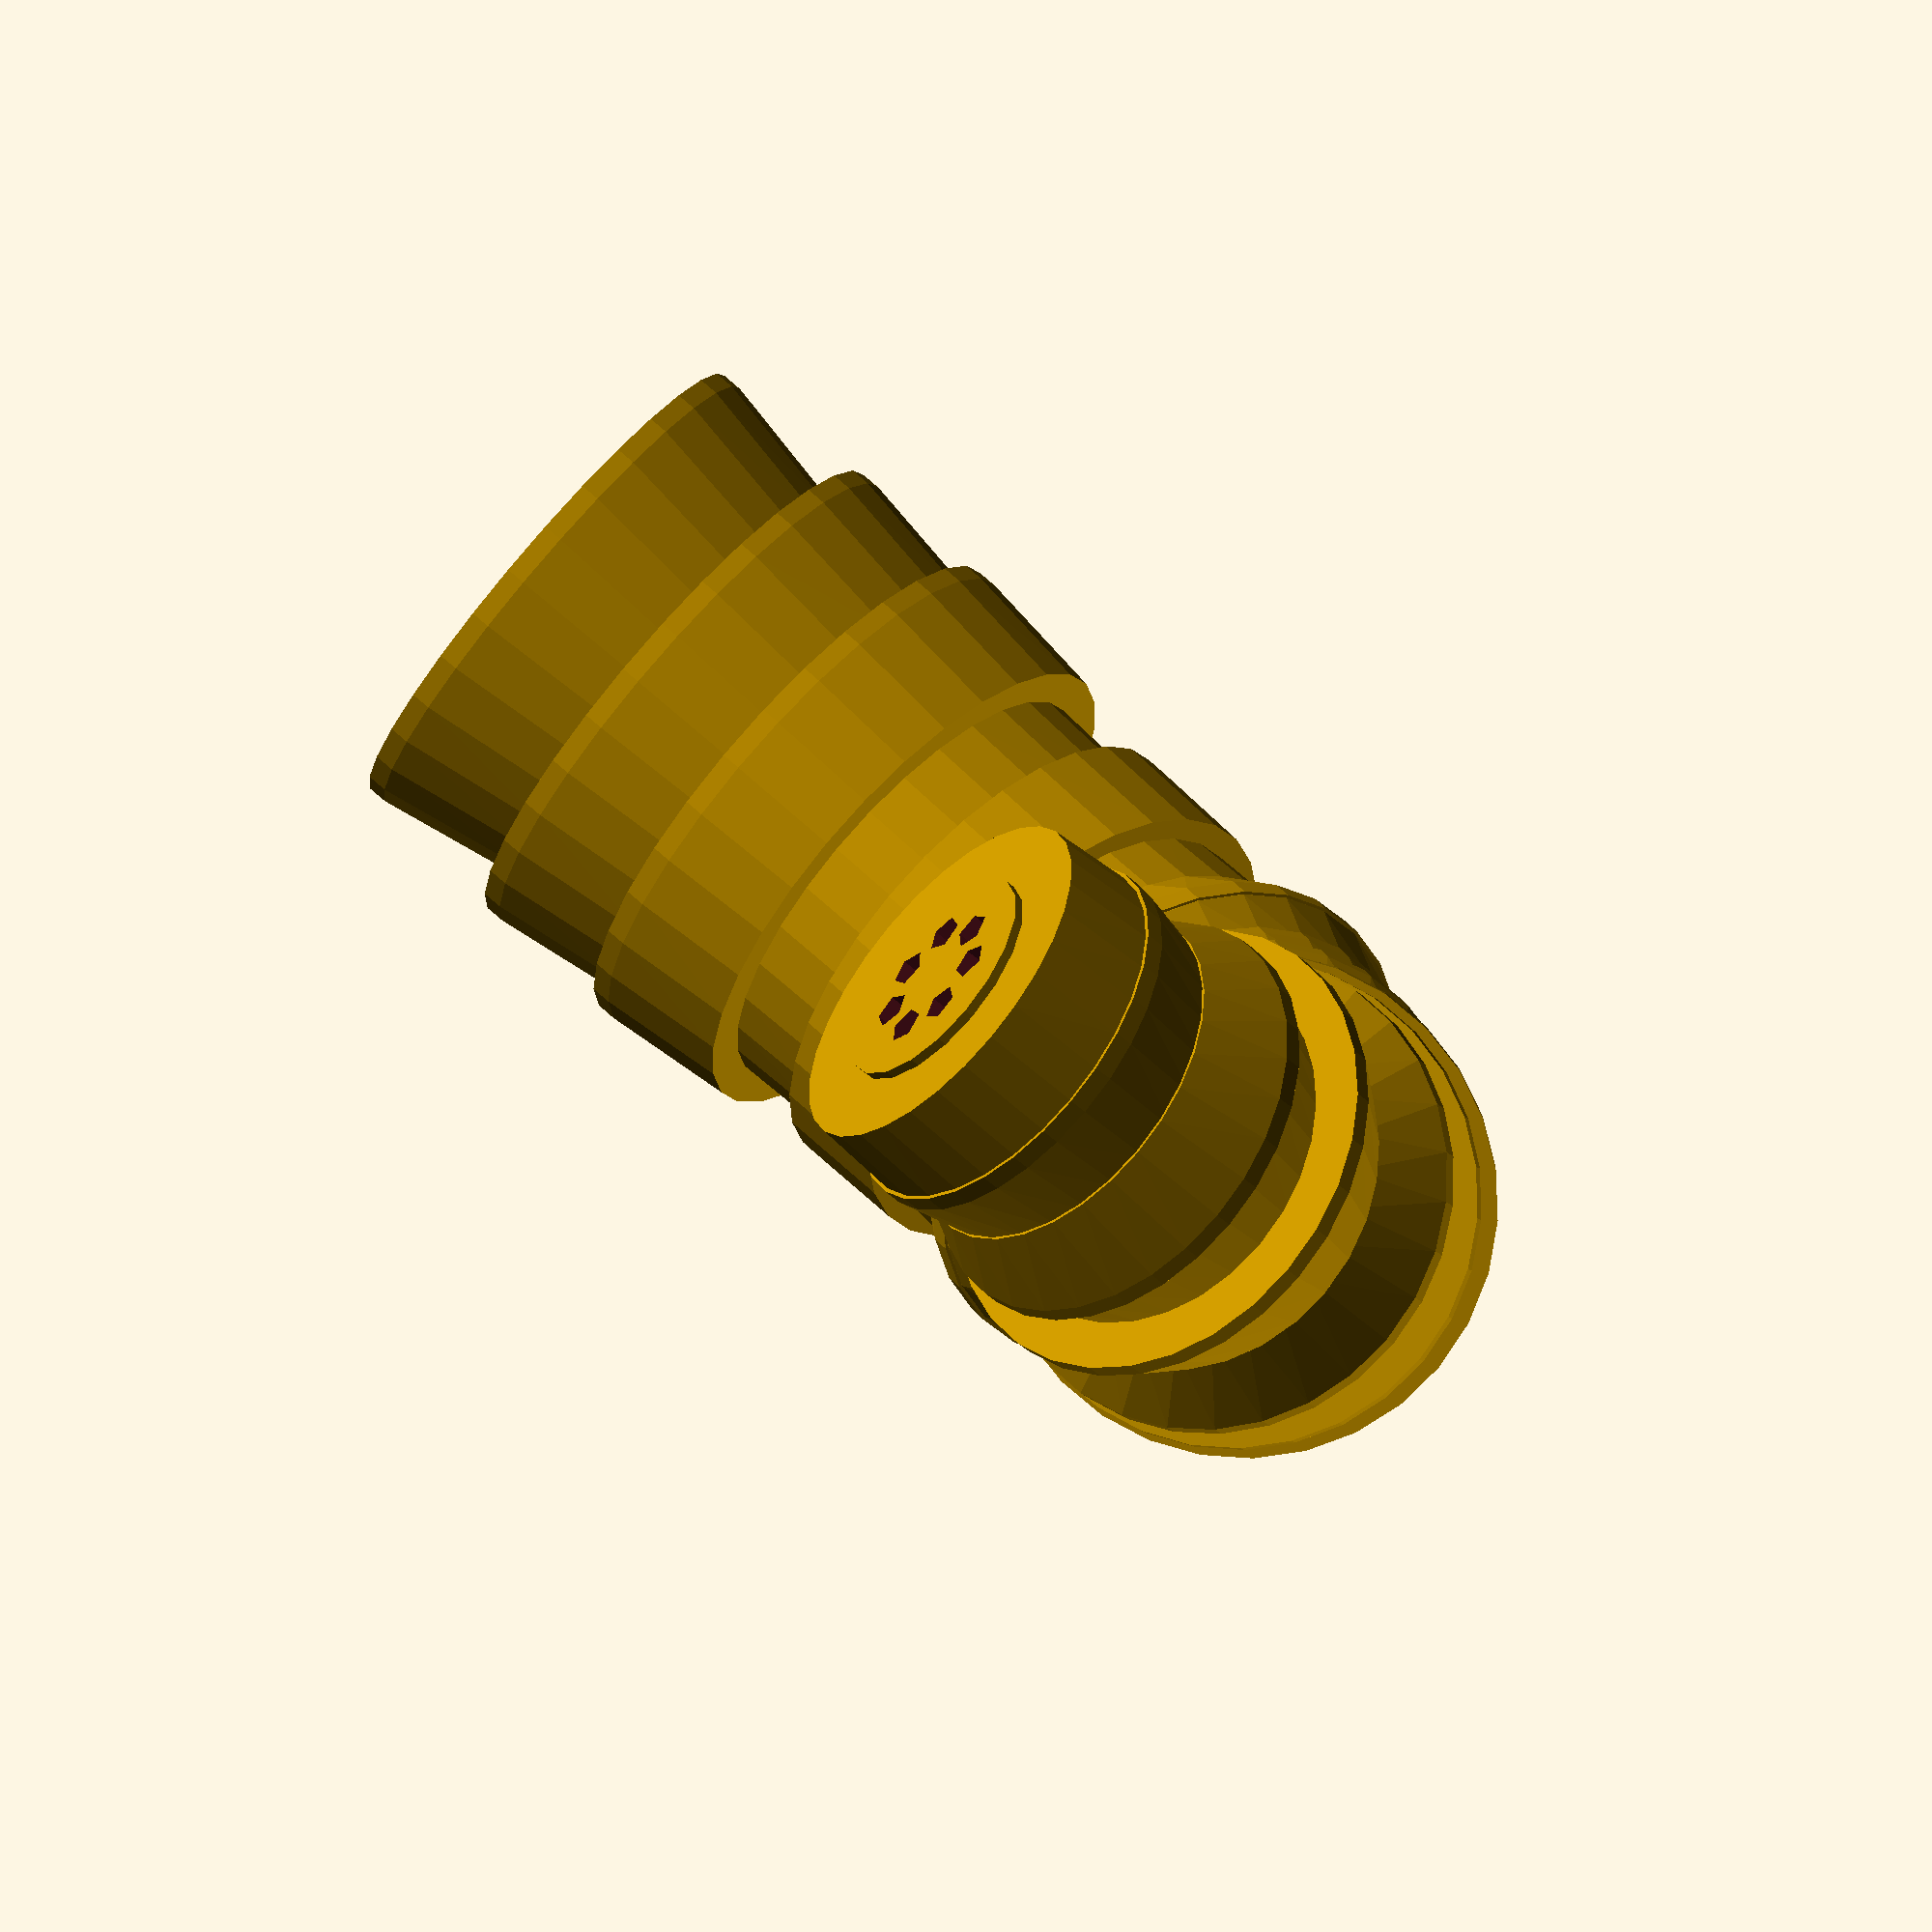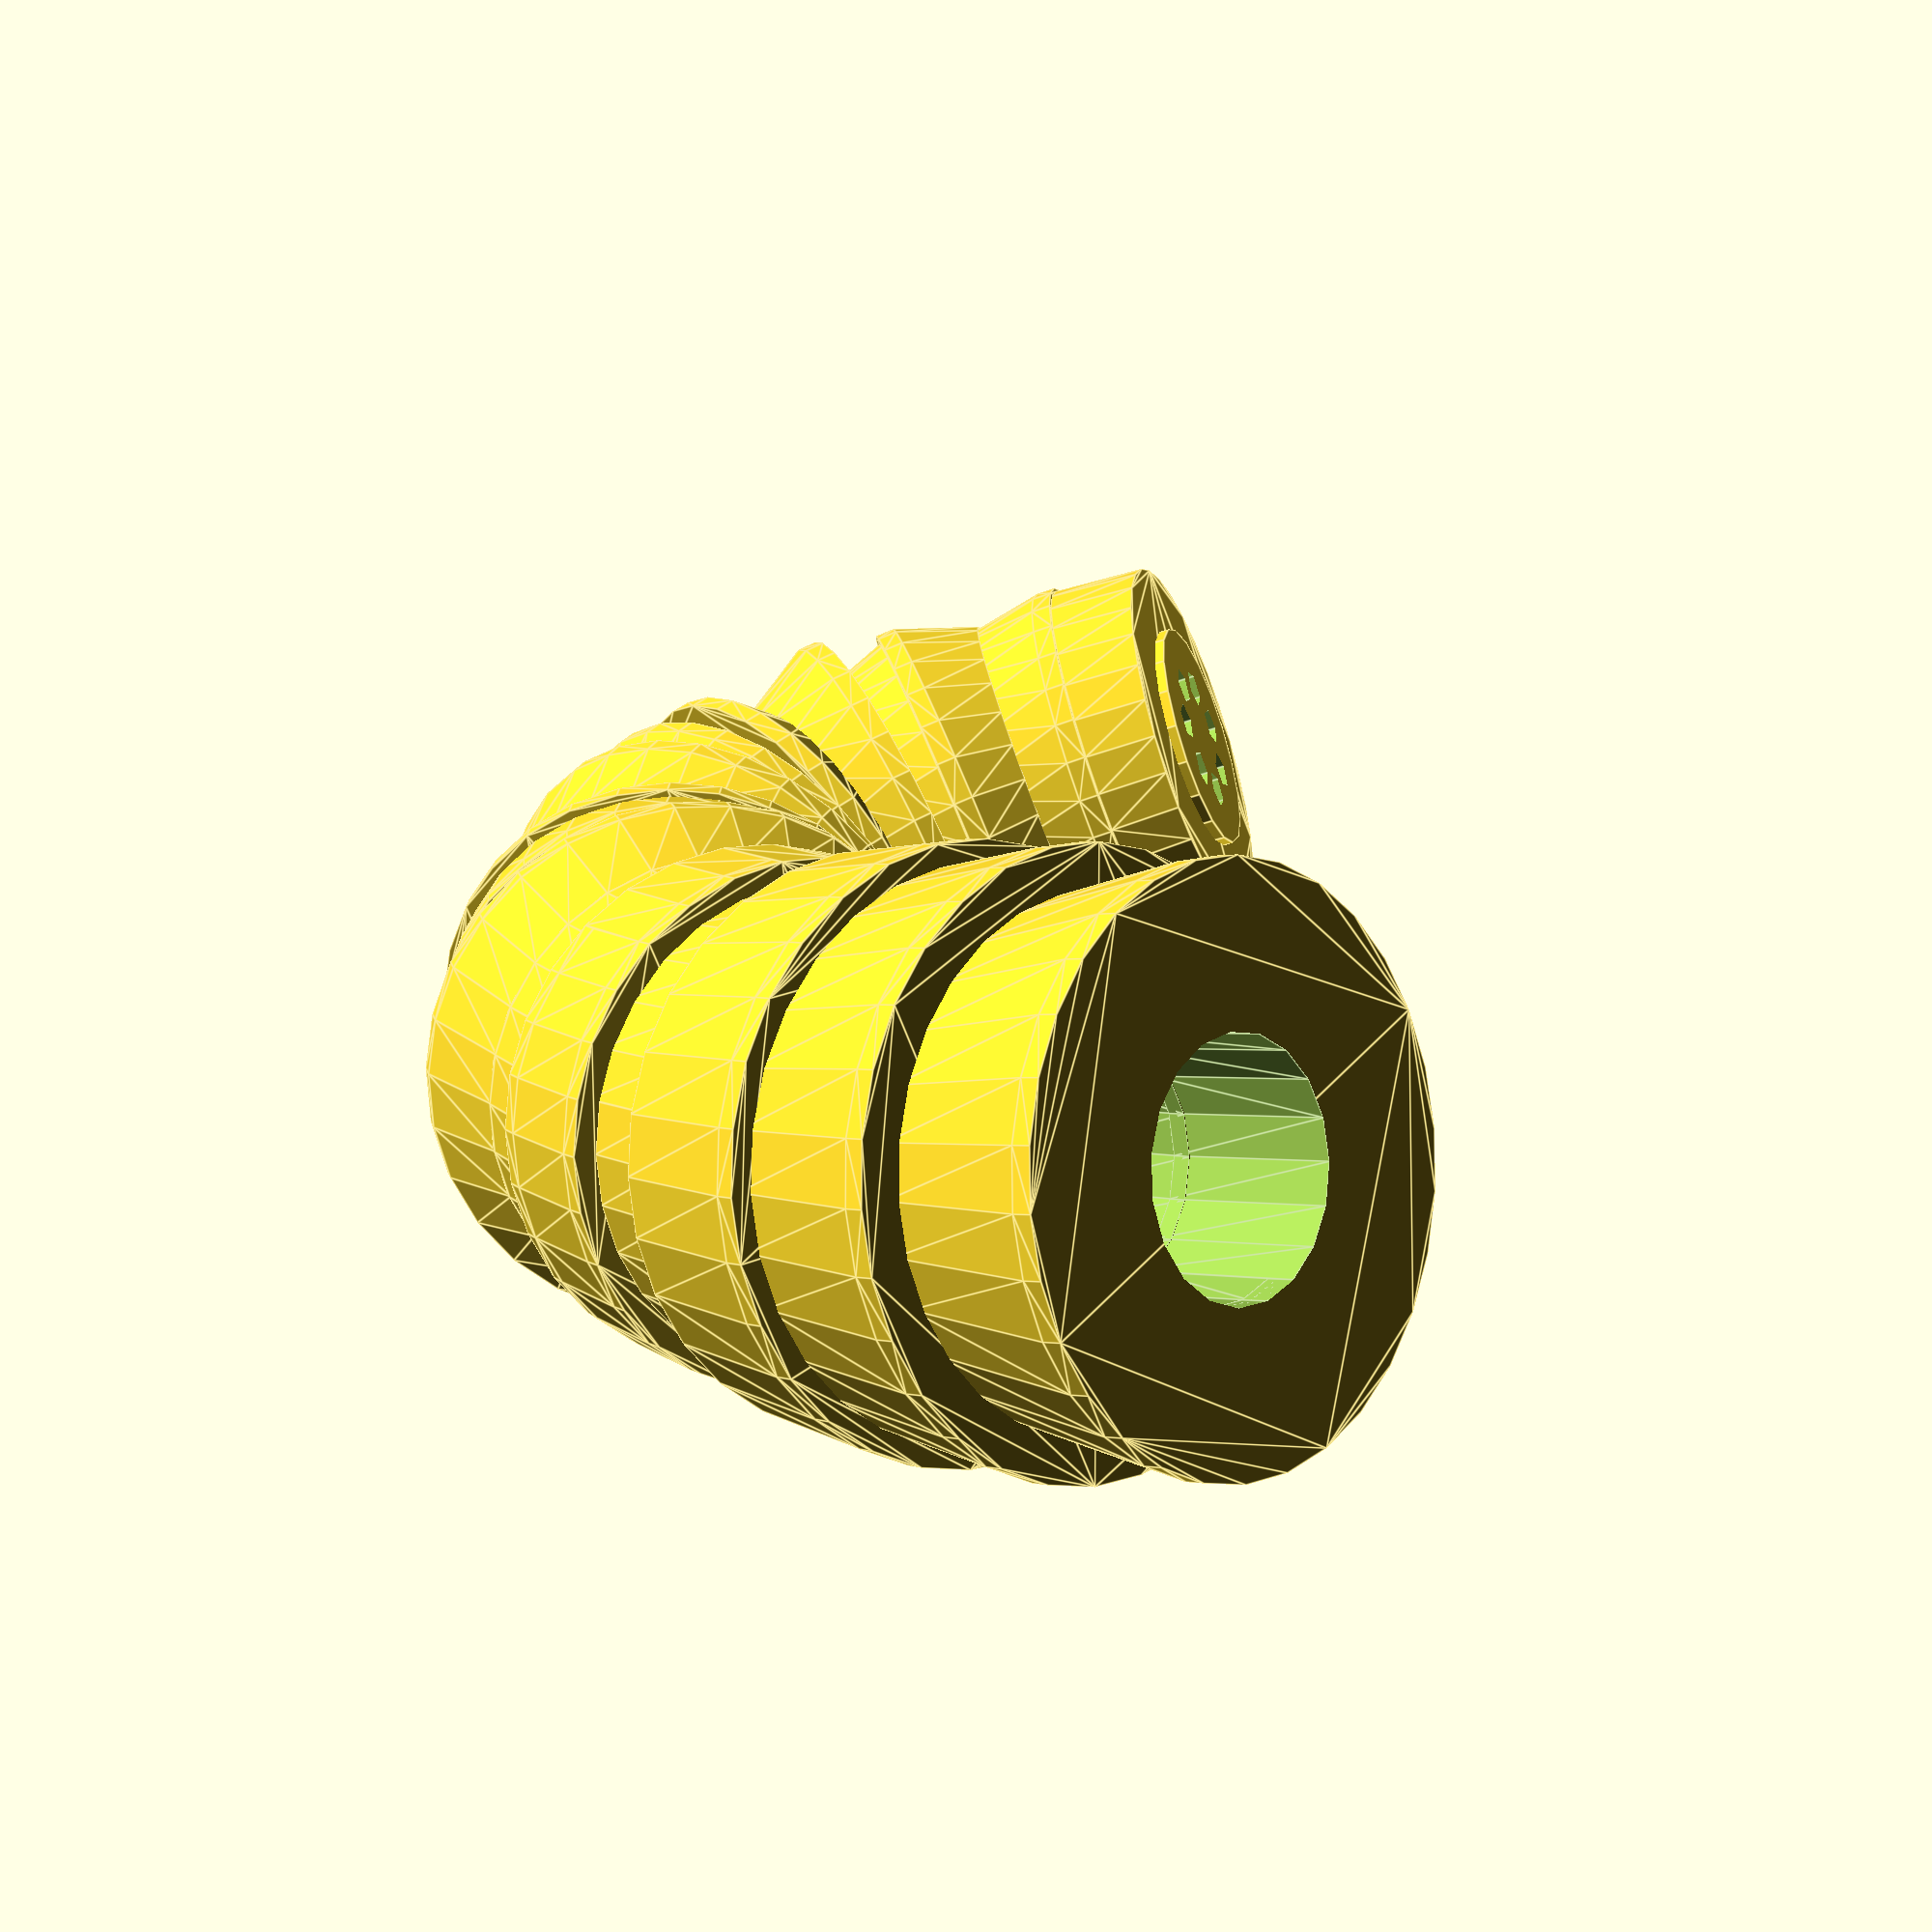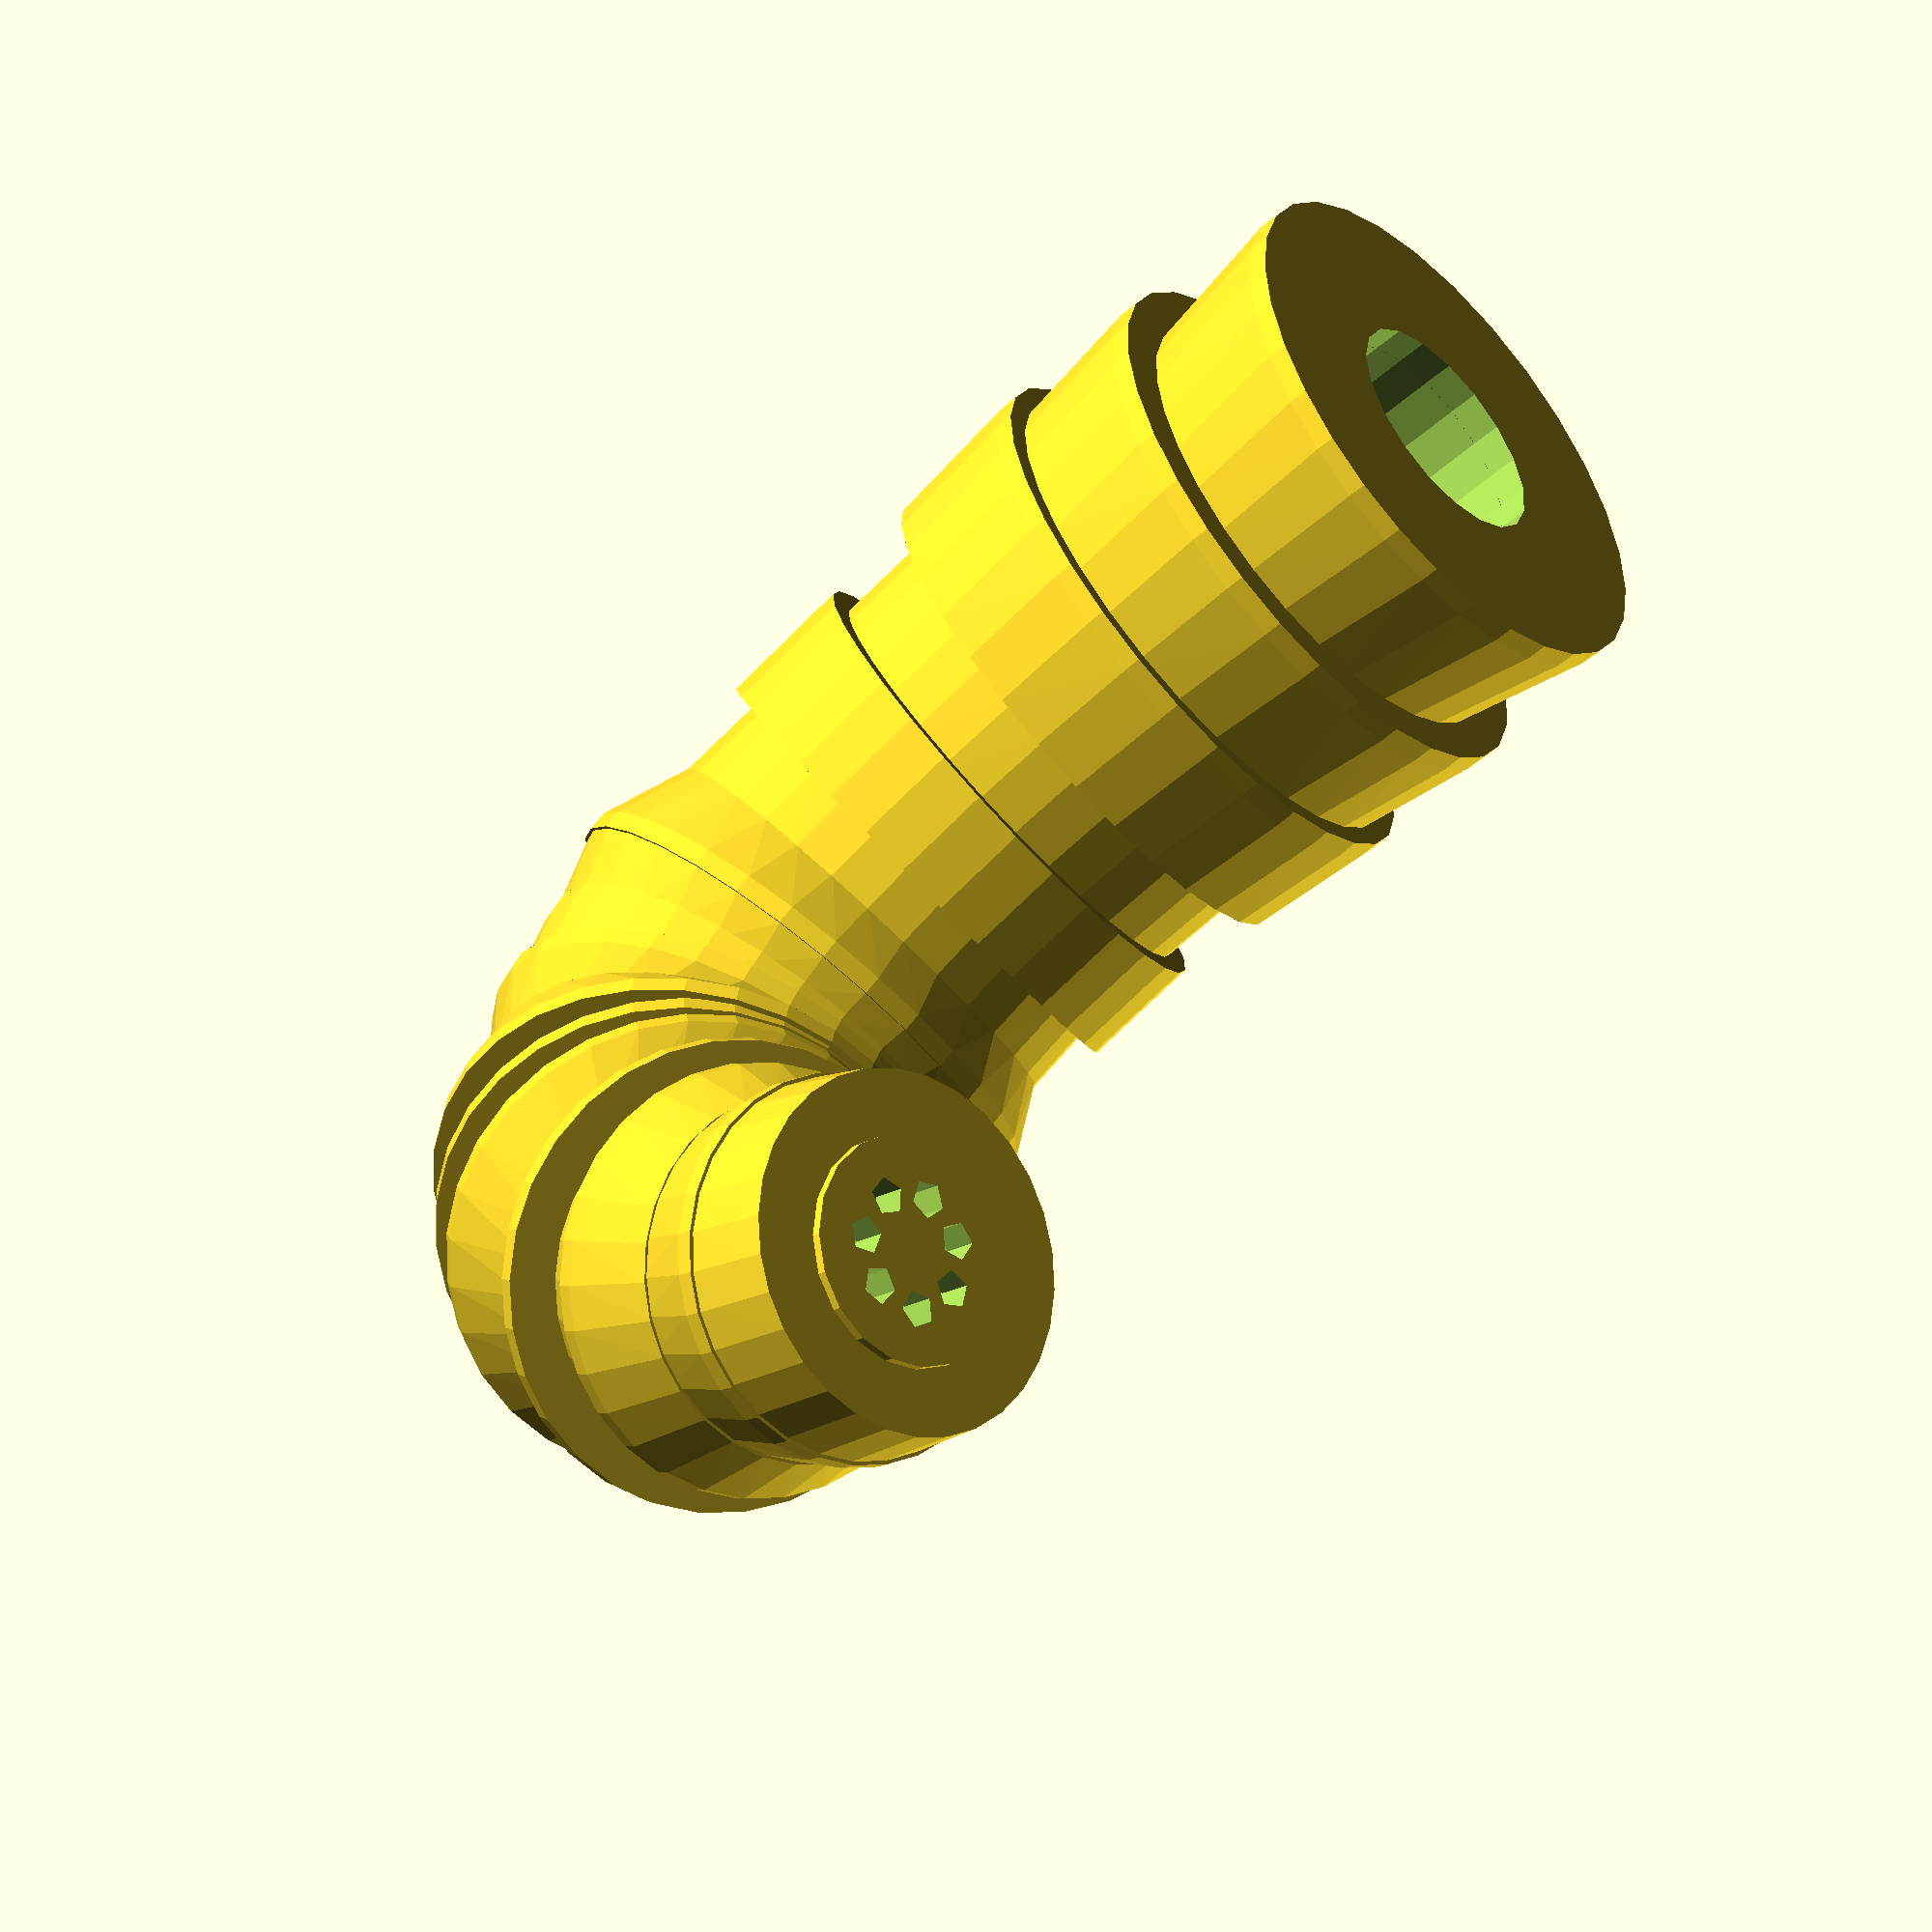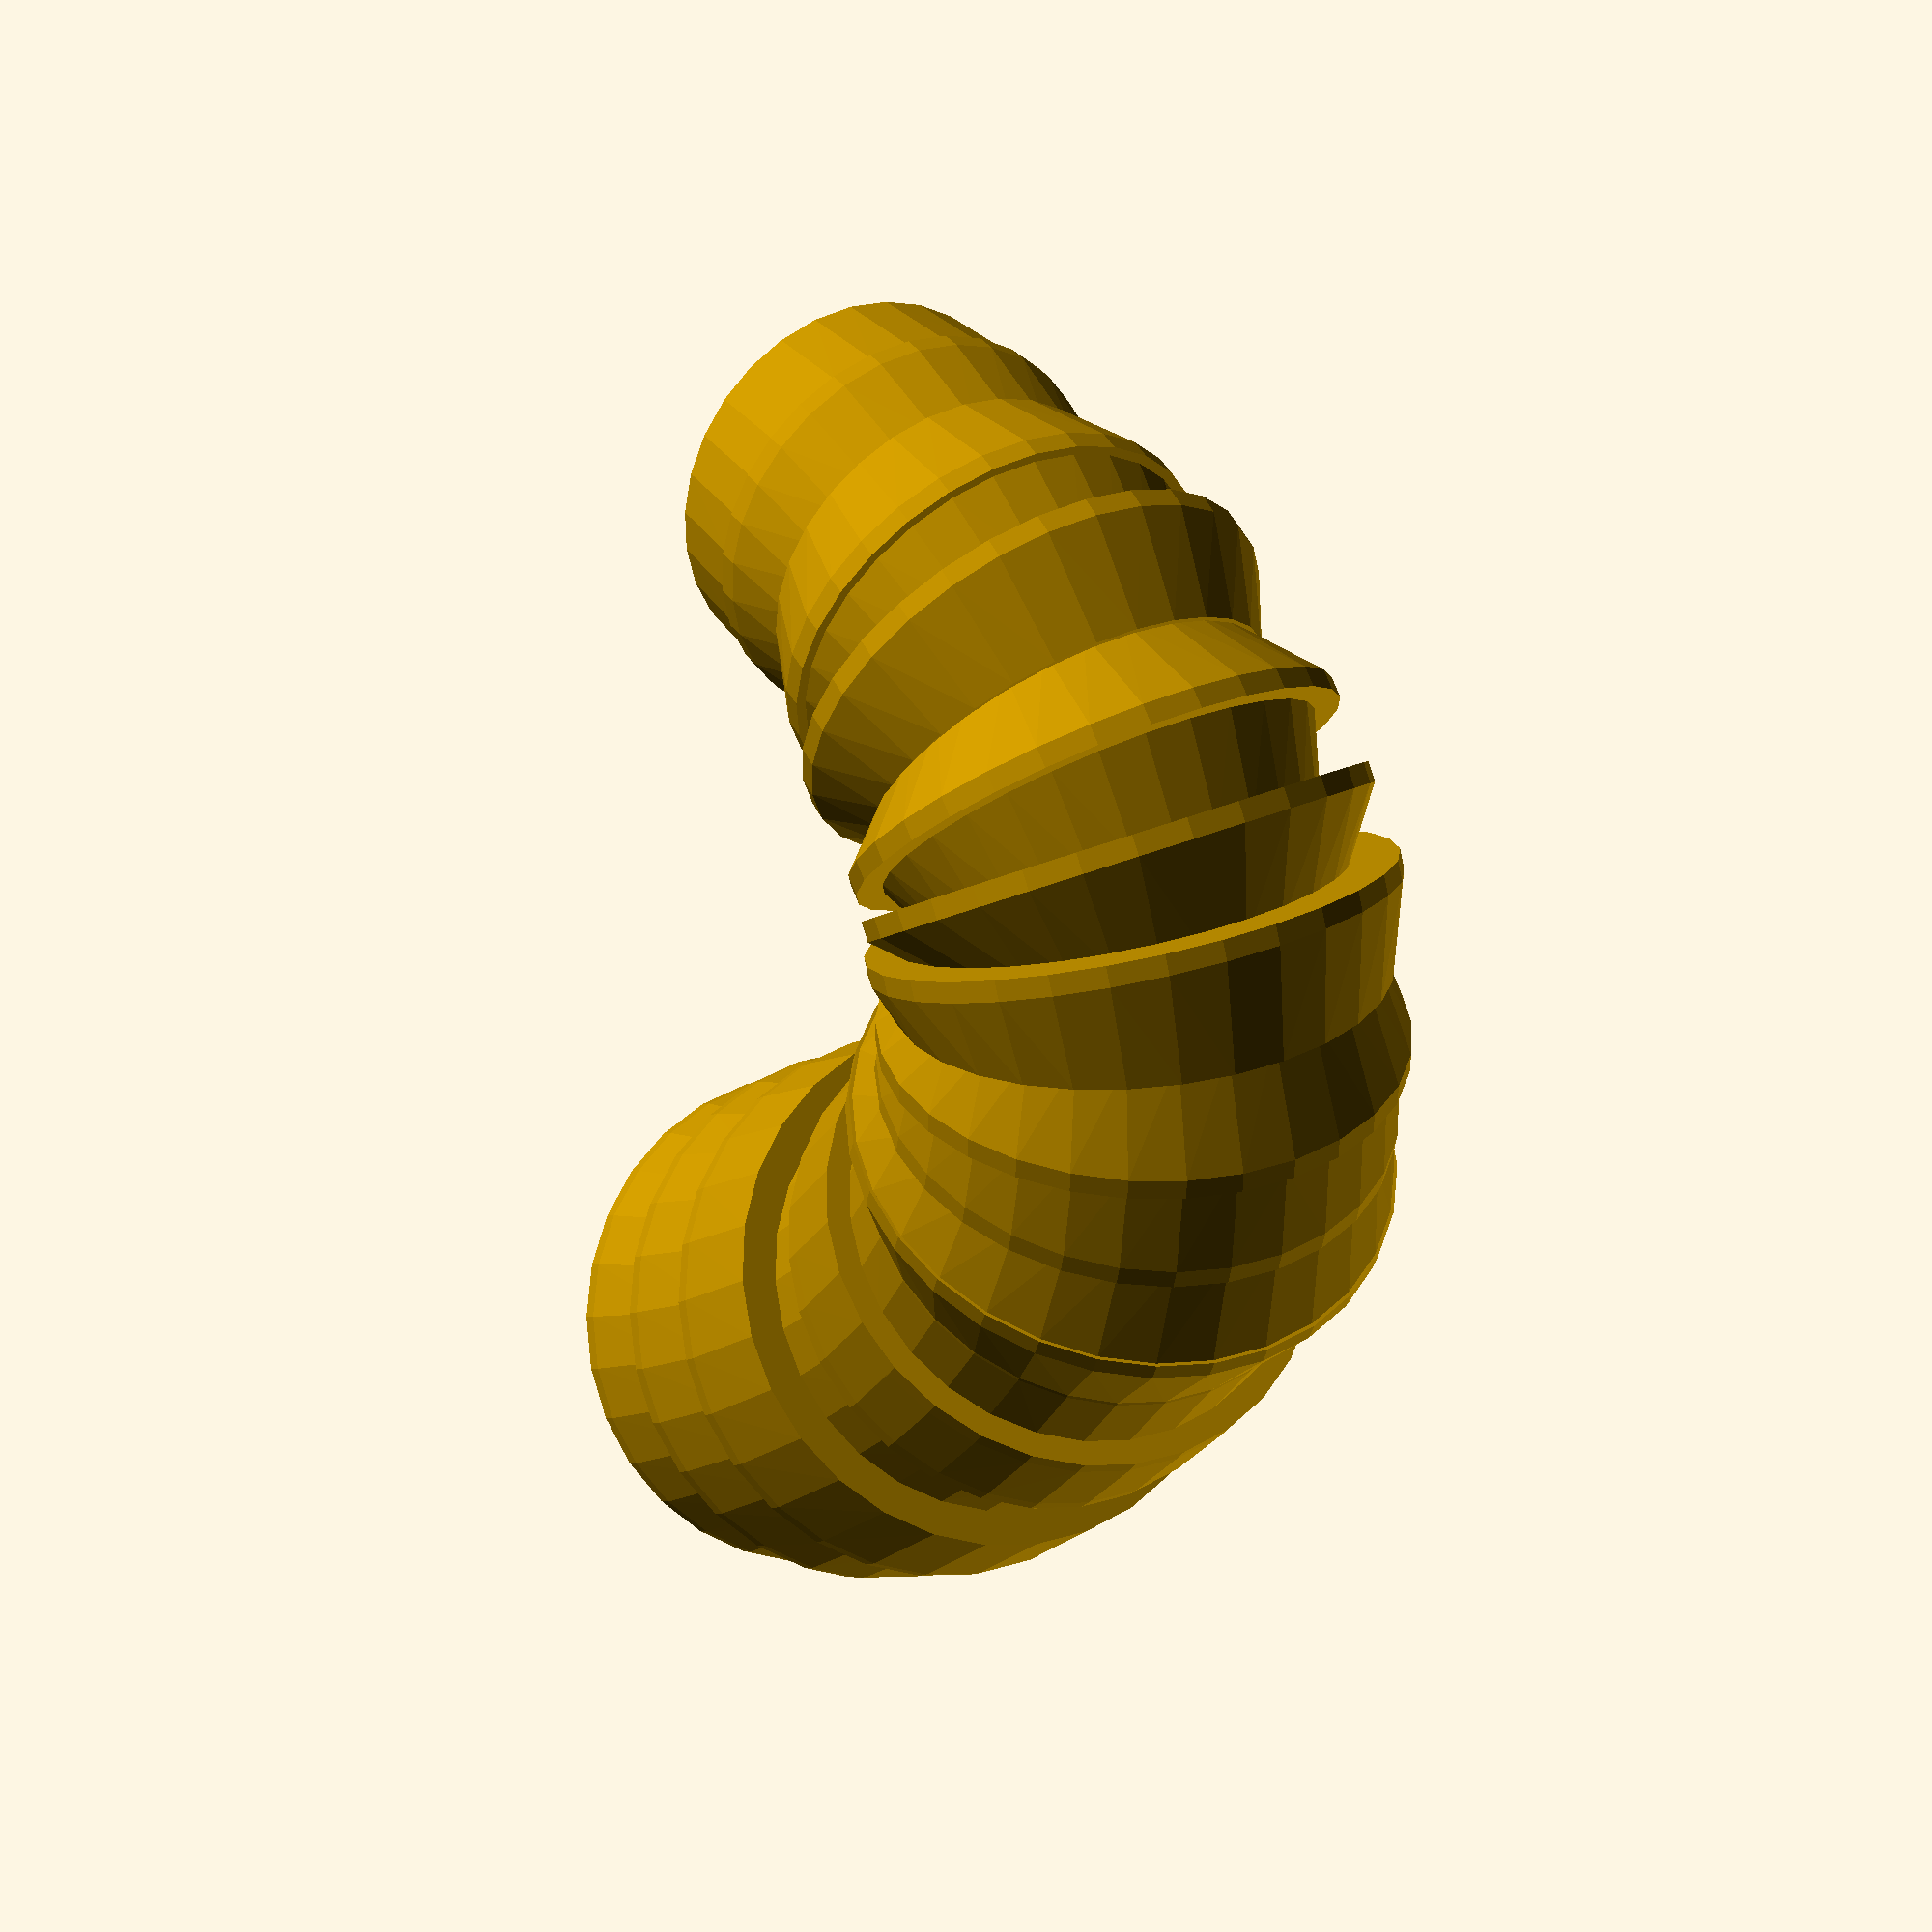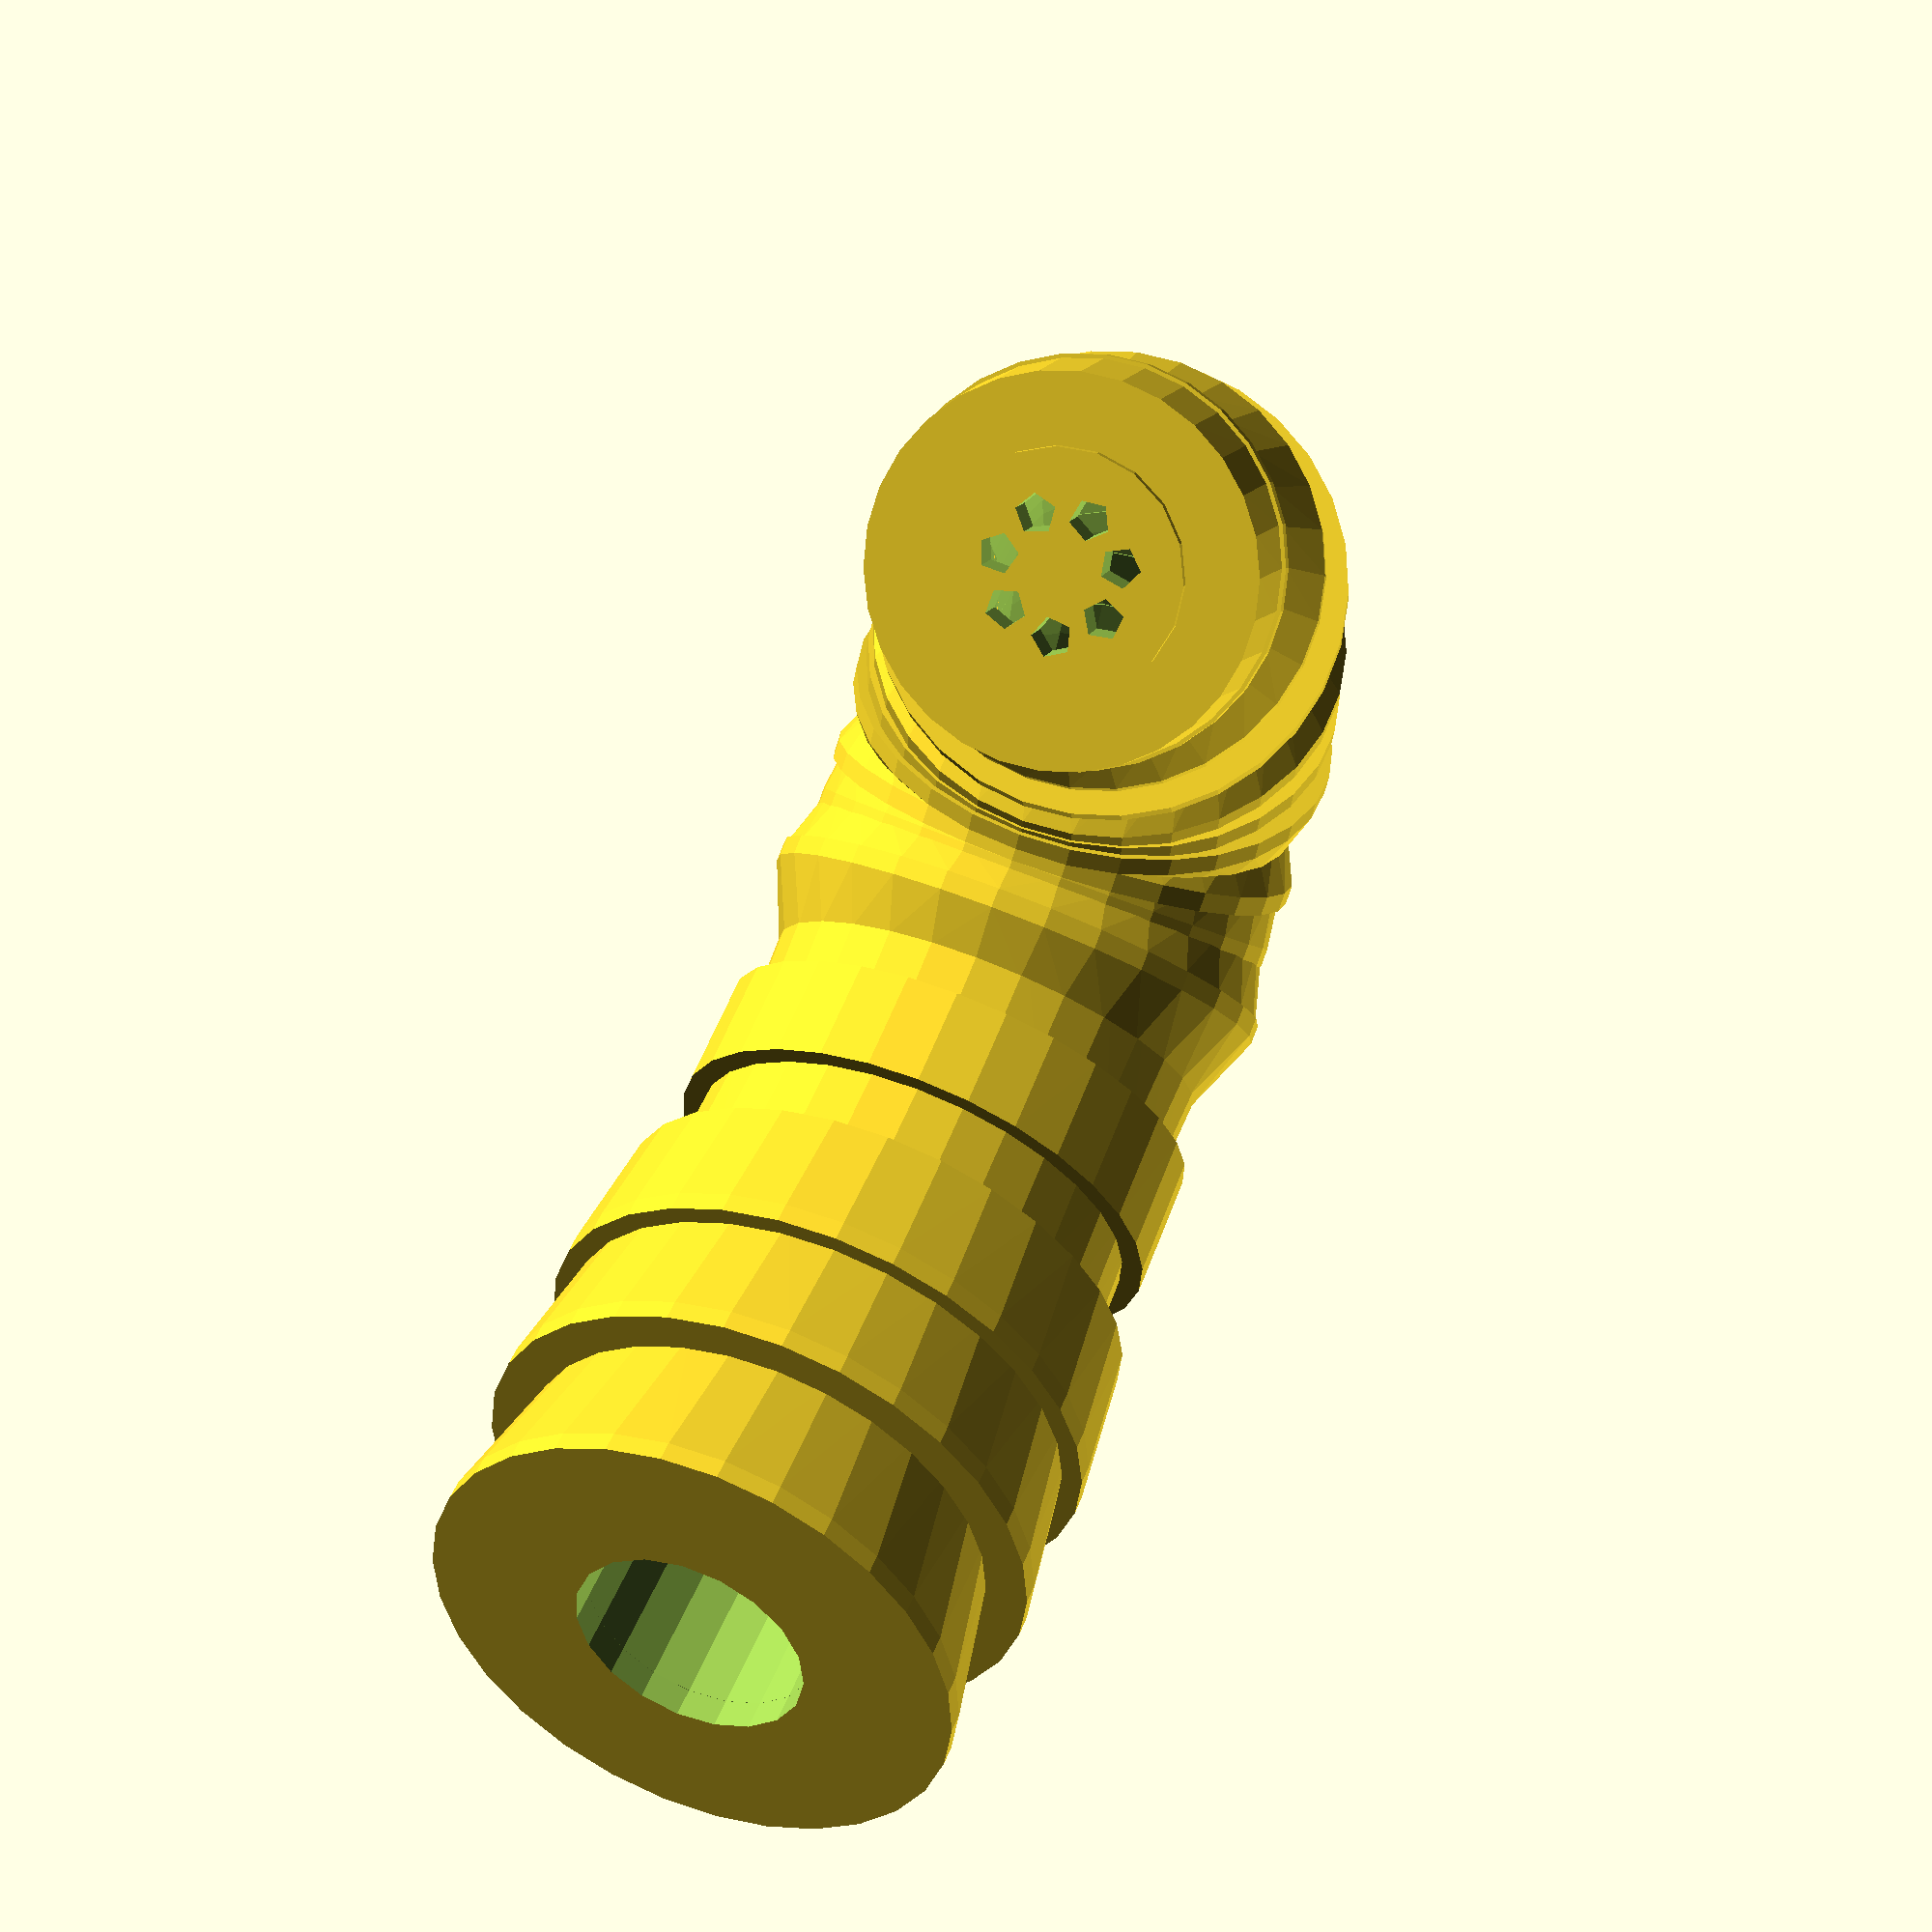
<openscad>
union () {
  union () {
    difference () {
      hull () {
        translate ([0, 0, 0]) {
          rotate (a=180.08411658920298, v=[0, 0, 1]) {
            rotate (a=90.0, v=[1, 0, 0]) {
              cylinder (h=1, r=13.637910631170993, center=true);
            }
          }
        }
        translate ([0.219375, 8.55375, 0]) {
          rotate (a=176.94341955185058, v=[0, 0, 1]) {
            rotate (a=90.0, v=[1, 0, 0]) {
              cylinder (h=1, r=12.01881969787947, center=true);
            }
          }
        }
      }
      hull () {
        translate ([0, 0, 0]) {
          rotate (a=179.9999681690114, v=[0, 0, 1]) {
            rotate (a=90.0, v=[1, 0, 0]) {
              cylinder (h=1, r=6, center=true);
            }
          }
        }
        translate ([0.219375, 8.55375, 0]) {
          rotate (a=176.94341955185058, v=[0, 0, 1]) {
            rotate (a=90.0, v=[1, 0, 0]) {
              cylinder (h=1, r=6, center=true);
            }
          }
        }
      }
      union () {
        translate ([0, 0, 0]) {
          rotate (a=179.9999681690114, v=[0, 0, 1]) {
            rotate (a=90.0, v=[1, 0, 0]) {
              cylinder (h=2, r=6, center=true);
            }
          }
        }
        translate ([0.219375, 8.55375, 0]) {
          rotate (a=176.94341955185058, v=[0, 0, 1]) {
            rotate (a=90.0, v=[1, 0, 0]) {
              cylinder (h=2, r=6, center=true);
            }
          }
        }
      }
    }
    difference () {
      hull () {
        translate ([0.219375, 8.55375, 0]) {
          rotate (a=177.10559395277042, v=[0, 0, 1]) {
            rotate (a=90.0, v=[1, 0, 0]) {
              cylinder (h=1, r=14.37450524545367, center=true);
            }
          }
        }
        translate ([0.8550000000000002, 16.230000000000004, 0]) {
          rotate (a=173.44507209609708, v=[0, 0, 1]) {
            rotate (a=90.0, v=[1, 0, 0]) {
              cylinder (h=1, r=13.236423972044719, center=true);
            }
          }
        }
      }
      hull () {
        translate ([0.219375, 8.55375, 0]) {
          rotate (a=176.94341955185058, v=[0, 0, 1]) {
            rotate (a=90.0, v=[1, 0, 0]) {
              cylinder (h=1, r=6, center=true);
            }
          }
        }
        translate ([0.8550000000000002, 16.230000000000004, 0]) {
          rotate (a=173.44507209609708, v=[0, 0, 1]) {
            rotate (a=90.0, v=[1, 0, 0]) {
              cylinder (h=1, r=6, center=true);
            }
          }
        }
      }
      union () {
        translate ([0.219375, 8.55375, 0]) {
          rotate (a=176.94341955185058, v=[0, 0, 1]) {
            rotate (a=90.0, v=[1, 0, 0]) {
              cylinder (h=2, r=6, center=true);
            }
          }
        }
        translate ([0.8550000000000002, 16.230000000000004, 0]) {
          rotate (a=173.44507209609708, v=[0, 0, 1]) {
            rotate (a=90.0, v=[1, 0, 0]) {
              cylinder (h=2, r=6, center=true);
            }
          }
        }
      }
    }
    difference () {
      hull () {
        translate ([0.8550000000000002, 16.230000000000004, 0]) {
          rotate (a=173.58625695076438, v=[0, 0, 1]) {
            rotate (a=90.0, v=[1, 0, 0]) {
              cylinder (h=1, r=14.449278461340118, center=true);
            }
          }
        }
        translate ([1.8731250000000004, 23.051250000000003, 0]) {
          rotate (a=169.39858500959141, v=[0, 0, 1]) {
            rotate (a=90.0, v=[1, 0, 0]) {
              cylinder (h=1, r=13.726739764148245, center=true);
            }
          }
        }
      }
      hull () {
        translate ([0.8550000000000002, 16.230000000000004, 0]) {
          rotate (a=173.44507209609708, v=[0, 0, 1]) {
            rotate (a=90.0, v=[1, 0, 0]) {
              cylinder (h=1, r=6, center=true);
            }
          }
        }
        translate ([1.8731250000000004, 23.051250000000003, 0]) {
          rotate (a=169.39858500959141, v=[0, 0, 1]) {
            rotate (a=90.0, v=[1, 0, 0]) {
              cylinder (h=1, r=6, center=true);
            }
          }
        }
      }
      union () {
        translate ([0.8550000000000002, 16.230000000000004, 0]) {
          rotate (a=173.44507209609708, v=[0, 0, 1]) {
            rotate (a=90.0, v=[1, 0, 0]) {
              cylinder (h=2, r=6, center=true);
            }
          }
        }
        translate ([1.8731250000000004, 23.051250000000003, 0]) {
          rotate (a=169.39858500959141, v=[0, 0, 1]) {
            rotate (a=90.0, v=[1, 0, 0]) {
              cylinder (h=2, r=6, center=true);
            }
          }
        }
      }
    }
    difference () {
      hull () {
        translate ([1.8731250000000004, 23.051250000000003, 0]) {
          rotate (a=169.41446153163994, v=[0, 0, 1]) {
            rotate (a=90.0, v=[1, 0, 0]) {
              cylinder (h=1, r=11.960229603528498, center=true);
            }
          }
        }
        translate ([3.240000000000001, 29.040000000000006, 0]) {
          rotate (a=164.66671520694646, v=[0, 0, 1]) {
            rotate (a=90.0, v=[1, 0, 0]) {
              cylinder (h=1, r=11.76585811892698, center=true);
            }
          }
        }
      }
      hull () {
        translate ([1.8731250000000004, 23.051250000000003, 0]) {
          rotate (a=169.39858500959141, v=[0, 0, 1]) {
            rotate (a=90.0, v=[1, 0, 0]) {
              cylinder (h=1, r=6, center=true);
            }
          }
        }
        translate ([3.240000000000001, 29.040000000000006, 0]) {
          rotate (a=164.66671520694646, v=[0, 0, 1]) {
            rotate (a=90.0, v=[1, 0, 0]) {
              cylinder (h=1, r=6, center=true);
            }
          }
        }
      }
      union () {
        translate ([1.8731250000000004, 23.051250000000003, 0]) {
          rotate (a=169.39858500959141, v=[0, 0, 1]) {
            rotate (a=90.0, v=[1, 0, 0]) {
              cylinder (h=2, r=6, center=true);
            }
          }
        }
        translate ([3.240000000000001, 29.040000000000006, 0]) {
          rotate (a=164.66671520694646, v=[0, 0, 1]) {
            rotate (a=90.0, v=[1, 0, 0]) {
              cylinder (h=2, r=6, center=true);
            }
          }
        }
      }
    }
    difference () {
      hull () {
        translate ([3.240000000000001, 29.040000000000006, 0]) {
          rotate (a=164.76402028943227, v=[0, 0, 1]) {
            rotate (a=90.0, v=[1, 0, 0]) {
              cylinder (h=1, r=12.919860218728397, center=true);
            }
          }
        }
        translate ([4.921875, 34.21875, 0]) {
          rotate (a=159.07549825507886, v=[0, 0, 1]) {
            rotate (a=90.0, v=[1, 0, 0]) {
              cylinder (h=1, r=12.848537939016248, center=true);
            }
          }
        }
      }
      hull () {
        translate ([3.240000000000001, 29.040000000000006, 0]) {
          rotate (a=164.66671520694646, v=[0, 0, 1]) {
            rotate (a=90.0, v=[1, 0, 0]) {
              cylinder (h=1, r=6, center=true);
            }
          }
        }
        translate ([4.921875, 34.21875, 0]) {
          rotate (a=159.07549825507886, v=[0, 0, 1]) {
            rotate (a=90.0, v=[1, 0, 0]) {
              cylinder (h=1, r=6, center=true);
            }
          }
        }
      }
      union () {
        translate ([3.240000000000001, 29.040000000000006, 0]) {
          rotate (a=164.66671520694646, v=[0, 0, 1]) {
            rotate (a=90.0, v=[1, 0, 0]) {
              cylinder (h=2, r=6, center=true);
            }
          }
        }
        translate ([4.921875, 34.21875, 0]) {
          rotate (a=159.07549825507886, v=[0, 0, 1]) {
            rotate (a=90.0, v=[1, 0, 0]) {
              cylinder (h=2, r=6, center=true);
            }
          }
        }
      }
    }
    difference () {
      hull () {
        translate ([4.921875, 34.21875, 0]) {
          rotate (a=159.09823476969507, v=[0, 0, 1]) {
            rotate (a=90.0, v=[1, 0, 0]) {
              cylinder (h=1, r=11.603065898887175, center=true);
            }
          }
        }
        translate ([6.884999999999999, 38.60999999999999, 0]) {
          rotate (a=152.41419661530867, v=[0, 0, 1]) {
            rotate (a=90.0, v=[1, 0, 0]) {
              cylinder (h=1, r=11.776529036492592, center=true);
            }
          }
        }
      }
      hull () {
        translate ([4.921875, 34.21875, 0]) {
          rotate (a=159.07549825507886, v=[0, 0, 1]) {
            rotate (a=90.0, v=[1, 0, 0]) {
              cylinder (h=1, r=6, center=true);
            }
          }
        }
        translate ([6.884999999999999, 38.60999999999999, 0]) {
          rotate (a=152.41419661530867, v=[0, 0, 1]) {
            rotate (a=90.0, v=[1, 0, 0]) {
              cylinder (h=1, r=6, center=true);
            }
          }
        }
      }
      union () {
        translate ([4.921875, 34.21875, 0]) {
          rotate (a=159.07549825507886, v=[0, 0, 1]) {
            rotate (a=90.0, v=[1, 0, 0]) {
              cylinder (h=2, r=6, center=true);
            }
          }
        }
        translate ([6.884999999999999, 38.60999999999999, 0]) {
          rotate (a=152.41419661530867, v=[0, 0, 1]) {
            rotate (a=90.0, v=[1, 0, 0]) {
              cylinder (h=2, r=6, center=true);
            }
          }
        }
      }
    }
    difference () {
      hull () {
        translate ([6.884999999999999, 38.60999999999999, 0]) {
          rotate (a=152.4512869699692, v=[0, 0, 1]) {
            rotate (a=90.0, v=[1, 0, 0]) {
              cylinder (h=1, r=11.711360605988801, center=true);
            }
          }
        }
        translate ([9.095625, 42.236250000000005, 0]) {
          rotate (a=144.4529463646282, v=[0, 0, 1]) {
            rotate (a=90.0, v=[1, 0, 0]) {
              cylinder (h=1, r=13.491315889862399, center=true);
            }
          }
        }
      }
      hull () {
        translate ([6.884999999999999, 38.60999999999999, 0]) {
          rotate (a=152.41419661530867, v=[0, 0, 1]) {
            rotate (a=90.0, v=[1, 0, 0]) {
              cylinder (h=1, r=6, center=true);
            }
          }
        }
        translate ([9.095625, 42.236250000000005, 0]) {
          rotate (a=144.4529463646282, v=[0, 0, 1]) {
            rotate (a=90.0, v=[1, 0, 0]) {
              cylinder (h=1, r=6, center=true);
            }
          }
        }
      }
      union () {
        translate ([6.884999999999999, 38.60999999999999, 0]) {
          rotate (a=152.41419661530867, v=[0, 0, 1]) {
            rotate (a=90.0, v=[1, 0, 0]) {
              cylinder (h=2, r=6, center=true);
            }
          }
        }
        translate ([9.095625, 42.236250000000005, 0]) {
          rotate (a=144.4529463646282, v=[0, 0, 1]) {
            rotate (a=90.0, v=[1, 0, 0]) {
              cylinder (h=2, r=6, center=true);
            }
          }
        }
      }
    }
    difference () {
      hull () {
        translate ([9.095625, 42.236250000000005, 0]) {
          rotate (a=144.62410372568985, v=[0, 0, 1]) {
            rotate (a=90.0, v=[1, 0, 0]) {
              cylinder (h=1, r=13.334785167545895, center=true);
            }
          }
        }
        translate ([11.519999999999998, 45.120000000000005, 0]) {
          rotate (a=135.0, v=[0, 0, 1]) {
            rotate (a=90.0, v=[1, 0, 0]) {
              cylinder (h=1, r=12.212992507043541, center=true);
            }
          }
        }
      }
      hull () {
        translate ([9.095625, 42.236250000000005, 0]) {
          rotate (a=144.4529463646282, v=[0, 0, 1]) {
            rotate (a=90.0, v=[1, 0, 0]) {
              cylinder (h=1, r=6, center=true);
            }
          }
        }
        translate ([11.519999999999998, 45.120000000000005, 0]) {
          rotate (a=135.0, v=[0, 0, 1]) {
            rotate (a=90.0, v=[1, 0, 0]) {
              cylinder (h=1, r=6, center=true);
            }
          }
        }
      }
      union () {
        translate ([9.095625, 42.236250000000005, 0]) {
          rotate (a=144.4529463646282, v=[0, 0, 1]) {
            rotate (a=90.0, v=[1, 0, 0]) {
              cylinder (h=2, r=6, center=true);
            }
          }
        }
        translate ([11.519999999999998, 45.120000000000005, 0]) {
          rotate (a=135.0, v=[0, 0, 1]) {
            rotate (a=90.0, v=[1, 0, 0]) {
              cylinder (h=2, r=6, center=true);
            }
          }
        }
      }
    }
    difference () {
      hull () {
        translate ([11.519999999999998, 45.120000000000005, 0]) {
          rotate (a=135.0428513526248, v=[0, 0, 1]) {
            rotate (a=90.0, v=[1, 0, 0]) {
              cylinder (h=1, r=12.53401765069432, center=true);
            }
          }
        }
        translate ([14.124374999999997, 47.28375, 0]) {
          rotate (a=124.02141291844634, v=[0, 0, 1]) {
            rotate (a=90.0, v=[1, 0, 0]) {
              cylinder (h=1, r=12.06571293476586, center=true);
            }
          }
        }
      }
      hull () {
        translate ([11.519999999999998, 45.120000000000005, 0]) {
          rotate (a=135.0, v=[0, 0, 1]) {
            rotate (a=90.0, v=[1, 0, 0]) {
              cylinder (h=1, r=6, center=true);
            }
          }
        }
        translate ([14.124374999999997, 47.28375, 0]) {
          rotate (a=124.02141291844634, v=[0, 0, 1]) {
            rotate (a=90.0, v=[1, 0, 0]) {
              cylinder (h=1, r=6, center=true);
            }
          }
        }
      }
      union () {
        translate ([11.519999999999998, 45.120000000000005, 0]) {
          rotate (a=135.0, v=[0, 0, 1]) {
            rotate (a=90.0, v=[1, 0, 0]) {
              cylinder (h=2, r=6, center=true);
            }
          }
        }
        translate ([14.124374999999997, 47.28375, 0]) {
          rotate (a=124.02141291844634, v=[0, 0, 1]) {
            rotate (a=90.0, v=[1, 0, 0]) {
              cylinder (h=2, r=6, center=true);
            }
          }
        }
      }
    }
    difference () {
      hull () {
        translate ([14.124374999999997, 47.28375, 0]) {
          rotate (a=124.17429814081044, v=[0, 0, 1]) {
            rotate (a=90.0, v=[1, 0, 0]) {
              cylinder (h=1, r=12.636545325599727, center=true);
            }
          }
        }
        translate ([16.874999999999993, 48.749999999999986, 0]) {
          rotate (a=111.80140948635182, v=[0, 0, 1]) {
            rotate (a=90.0, v=[1, 0, 0]) {
              cylinder (h=1, r=11.147506628675332, center=true);
            }
          }
        }
      }
      hull () {
        translate ([14.124374999999997, 47.28375, 0]) {
          rotate (a=124.02141291844634, v=[0, 0, 1]) {
            rotate (a=90.0, v=[1, 0, 0]) {
              cylinder (h=1, r=6, center=true);
            }
          }
        }
        translate ([16.874999999999993, 48.749999999999986, 0]) {
          rotate (a=111.80140948635182, v=[0, 0, 1]) {
            rotate (a=90.0, v=[1, 0, 0]) {
              cylinder (h=1, r=6, center=true);
            }
          }
        }
      }
      union () {
        translate ([14.124374999999997, 47.28375, 0]) {
          rotate (a=124.02141291844634, v=[0, 0, 1]) {
            rotate (a=90.0, v=[1, 0, 0]) {
              cylinder (h=2, r=6, center=true);
            }
          }
        }
        translate ([16.874999999999993, 48.749999999999986, 0]) {
          rotate (a=111.80140948635182, v=[0, 0, 1]) {
            rotate (a=90.0, v=[1, 0, 0]) {
              cylinder (h=2, r=6, center=true);
            }
          }
        }
      }
    }
    difference () {
      hull () {
        translate ([16.874999999999993, 48.749999999999986, 0]) {
          rotate (a=111.85930886546164, v=[0, 0, 1]) {
            rotate (a=90.0, v=[1, 0, 0]) {
              cylinder (h=1, r=11.762269149431258, center=true);
            }
          }
        }
        translate ([19.738124999999997, 49.54125, 0]) {
          rotate (a=99.01245881193468, v=[0, 0, 1]) {
            rotate (a=90.0, v=[1, 0, 0]) {
              cylinder (h=1, r=12.738911928105512, center=true);
            }
          }
        }
      }
      hull () {
        translate ([16.874999999999993, 48.749999999999986, 0]) {
          rotate (a=111.80140948635182, v=[0, 0, 1]) {
            rotate (a=90.0, v=[1, 0, 0]) {
              cylinder (h=1, r=6, center=true);
            }
          }
        }
        translate ([19.738124999999997, 49.54125, 0]) {
          rotate (a=99.01245881193468, v=[0, 0, 1]) {
            rotate (a=90.0, v=[1, 0, 0]) {
              cylinder (h=1, r=6, center=true);
            }
          }
        }
      }
      union () {
        translate ([16.874999999999993, 48.749999999999986, 0]) {
          rotate (a=111.80140948635182, v=[0, 0, 1]) {
            rotate (a=90.0, v=[1, 0, 0]) {
              cylinder (h=2, r=6, center=true);
            }
          }
        }
        translate ([19.738124999999997, 49.54125, 0]) {
          rotate (a=99.01245881193468, v=[0, 0, 1]) {
            rotate (a=90.0, v=[1, 0, 0]) {
              cylinder (h=2, r=6, center=true);
            }
          }
        }
      }
    }
    difference () {
      hull () {
        translate ([19.738124999999997, 49.54125, 0]) {
          rotate (a=99.08846582510036, v=[0, 0, 1]) {
            rotate (a=90.0, v=[1, 0, 0]) {
              cylinder (h=1, r=9.834578376887286, center=true);
            }
          }
        }
        translate ([22.68, 49.68, 0]) {
          rotate (a=86.53177074108285, v=[0, 0, 1]) {
            rotate (a=90.0, v=[1, 0, 0]) {
              cylinder (h=1, r=12.379241782843756, center=true);
            }
          }
        }
      }
      hull () {
        translate ([19.738124999999997, 49.54125, 0]) {
          rotate (a=99.01245881193468, v=[0, 0, 1]) {
            rotate (a=90.0, v=[1, 0, 0]) {
              cylinder (h=1, r=6, center=true);
            }
          }
        }
        translate ([22.68, 49.68, 0]) {
          rotate (a=86.53177074108285, v=[0, 0, 1]) {
            rotate (a=90.0, v=[1, 0, 0]) {
              cylinder (h=1, r=6, center=true);
            }
          }
        }
      }
      union () {
        translate ([19.738124999999997, 49.54125, 0]) {
          rotate (a=99.01245881193468, v=[0, 0, 1]) {
            rotate (a=90.0, v=[1, 0, 0]) {
              cylinder (h=2, r=6, center=true);
            }
          }
        }
        translate ([22.68, 49.68, 0]) {
          rotate (a=86.53177074108285, v=[0, 0, 1]) {
            rotate (a=90.0, v=[1, 0, 0]) {
              cylinder (h=2, r=6, center=true);
            }
          }
        }
      }
    }
    difference () {
      hull () {
        translate ([22.68, 49.68, 0]) {
          rotate (a=86.69036029721822, v=[0, 0, 1]) {
            rotate (a=90.0, v=[1, 0, 0]) {
              cylinder (h=1, r=9.746988386974177, center=true);
            }
          }
        }
        translate ([25.666875000000005, 49.18875, 0]) {
          rotate (a=75.08196499597693, v=[0, 0, 1]) {
            rotate (a=90.0, v=[1, 0, 0]) {
              cylinder (h=1, r=10.899196348218481, center=true);
            }
          }
        }
      }
      hull () {
        translate ([22.68, 49.68, 0]) {
          rotate (a=86.53177074108285, v=[0, 0, 1]) {
            rotate (a=90.0, v=[1, 0, 0]) {
              cylinder (h=1, r=6, center=true);
            }
          }
        }
        translate ([25.666875000000005, 49.18875, 0]) {
          rotate (a=75.08196499597693, v=[0, 0, 1]) {
            rotate (a=90.0, v=[1, 0, 0]) {
              cylinder (h=1, r=6, center=true);
            }
          }
        }
      }
      union () {
        translate ([22.68, 49.68, 0]) {
          rotate (a=86.53177074108285, v=[0, 0, 1]) {
            rotate (a=90.0, v=[1, 0, 0]) {
              cylinder (h=2, r=6, center=true);
            }
          }
        }
        translate ([25.666875000000005, 49.18875, 0]) {
          rotate (a=75.08196499597693, v=[0, 0, 1]) {
            rotate (a=90.0, v=[1, 0, 0]) {
              cylinder (h=2, r=6, center=true);
            }
          }
        }
      }
    }
    difference () {
      hull () {
        translate ([25.666875000000005, 49.18875, 0]) {
          rotate (a=75.101351276233, v=[0, 0, 1]) {
            rotate (a=90.0, v=[1, 0, 0]) {
              cylinder (h=1, r=12.203485665032769, center=true);
            }
          }
        }
        translate ([28.665000000000006, 48.09, 0]) {
          rotate (a=65.00669473774025, v=[0, 0, 1]) {
            rotate (a=90.0, v=[1, 0, 0]) {
              cylinder (h=1, r=9.213709647019346, center=true);
            }
          }
        }
      }
      hull () {
        translate ([25.666875000000005, 49.18875, 0]) {
          rotate (a=75.08196499597693, v=[0, 0, 1]) {
            rotate (a=90.0, v=[1, 0, 0]) {
              cylinder (h=1, r=6, center=true);
            }
          }
        }
        translate ([28.665000000000006, 48.09, 0]) {
          rotate (a=65.00669473774025, v=[0, 0, 1]) {
            rotate (a=90.0, v=[1, 0, 0]) {
              cylinder (h=1, r=6, center=true);
            }
          }
        }
      }
      union () {
        translate ([25.666875000000005, 49.18875, 0]) {
          rotate (a=75.08196499597693, v=[0, 0, 1]) {
            rotate (a=90.0, v=[1, 0, 0]) {
              cylinder (h=2, r=6, center=true);
            }
          }
        }
        translate ([28.665000000000006, 48.09, 0]) {
          rotate (a=65.00669473774025, v=[0, 0, 1]) {
            rotate (a=90.0, v=[1, 0, 0]) {
              cylinder (h=2, r=6, center=true);
            }
          }
        }
      }
    }
    difference () {
      hull () {
        translate ([28.665000000000006, 48.09, 0]) {
          rotate (a=65.04934374290184, v=[0, 0, 1]) {
            rotate (a=90.0, v=[1, 0, 0]) {
              cylinder (h=1, r=10.026853125214641, center=true);
            }
          }
        }
        translate ([31.64062500000001, 46.40625, 0]) {
          rotate (a=56.30993247402019, v=[0, 0, 1]) {
            rotate (a=90.0, v=[1, 0, 0]) {
              cylinder (h=1, r=11.968933934444237, center=true);
            }
          }
        }
      }
      hull () {
        translate ([28.665000000000006, 48.09, 0]) {
          rotate (a=65.00669473774025, v=[0, 0, 1]) {
            rotate (a=90.0, v=[1, 0, 0]) {
              cylinder (h=1, r=6, center=true);
            }
          }
        }
        translate ([31.64062500000001, 46.40625, 0]) {
          rotate (a=56.30993247402019, v=[0, 0, 1]) {
            rotate (a=90.0, v=[1, 0, 0]) {
              cylinder (h=1, r=6, center=true);
            }
          }
        }
      }
      union () {
        translate ([28.665000000000006, 48.09, 0]) {
          rotate (a=65.00669473774025, v=[0, 0, 1]) {
            rotate (a=90.0, v=[1, 0, 0]) {
              cylinder (h=2, r=6, center=true);
            }
          }
        }
        translate ([31.64062500000001, 46.40625, 0]) {
          rotate (a=56.30993247402019, v=[0, 0, 1]) {
            rotate (a=90.0, v=[1, 0, 0]) {
              cylinder (h=2, r=6, center=true);
            }
          }
        }
      }
    }
    difference () {
      hull () {
        translate ([31.64062500000001, 46.40625, 0]) {
          rotate (a=56.37481439845846, v=[0, 0, 1]) {
            rotate (a=90.0, v=[1, 0, 0]) {
              cylinder (h=1, r=9.24638933754932, center=true);
            }
          }
        }
        translate ([34.56, 44.15999999999999, 0]) {
          rotate (a=48.81407483429033, v=[0, 0, 1]) {
            rotate (a=90.0, v=[1, 0, 0]) {
              cylinder (h=1, r=10.471021418199143, center=true);
            }
          }
        }
      }
      hull () {
        translate ([31.64062500000001, 46.40625, 0]) {
          rotate (a=56.30993247402019, v=[0, 0, 1]) {
            rotate (a=90.0, v=[1, 0, 0]) {
              cylinder (h=1, r=6, center=true);
            }
          }
        }
        translate ([34.56, 44.15999999999999, 0]) {
          rotate (a=48.81407483429033, v=[0, 0, 1]) {
            rotate (a=90.0, v=[1, 0, 0]) {
              cylinder (h=1, r=6, center=true);
            }
          }
        }
      }
      union () {
        translate ([31.64062500000001, 46.40625, 0]) {
          rotate (a=56.30993247402019, v=[0, 0, 1]) {
            rotate (a=90.0, v=[1, 0, 0]) {
              cylinder (h=2, r=6, center=true);
            }
          }
        }
        translate ([34.56, 44.15999999999999, 0]) {
          rotate (a=48.81407483429033, v=[0, 0, 1]) {
            rotate (a=90.0, v=[1, 0, 0]) {
              cylinder (h=2, r=6, center=true);
            }
          }
        }
      }
    }
    difference () {
      hull () {
        translate ([34.56, 44.15999999999999, 0]) {
          rotate (a=48.95090445458141, v=[0, 0, 1]) {
            rotate (a=90.0, v=[1, 0, 0]) {
              cylinder (h=1, r=10.943656817327495, center=true);
            }
          }
        }
        translate ([37.389375000000015, 41.37374999999999, 0]) {
          rotate (a=42.28947006872616, v=[0, 0, 1]) {
            rotate (a=90.0, v=[1, 0, 0]) {
              cylinder (h=1, r=9.378535591159338, center=true);
            }
          }
        }
      }
      hull () {
        translate ([34.56, 44.15999999999999, 0]) {
          rotate (a=48.81407483429033, v=[0, 0, 1]) {
            rotate (a=90.0, v=[1, 0, 0]) {
              cylinder (h=1, r=6, center=true);
            }
          }
        }
        translate ([37.389375000000015, 41.37374999999999, 0]) {
          rotate (a=42.28947006872616, v=[0, 0, 1]) {
            rotate (a=90.0, v=[1, 0, 0]) {
              cylinder (h=1, r=6, center=true);
            }
          }
        }
      }
      union () {
        translate ([34.56, 44.15999999999999, 0]) {
          rotate (a=48.81407483429033, v=[0, 0, 1]) {
            rotate (a=90.0, v=[1, 0, 0]) {
              cylinder (h=2, r=6, center=true);
            }
          }
        }
        translate ([37.389375000000015, 41.37374999999999, 0]) {
          rotate (a=42.28947006872616, v=[0, 0, 1]) {
            rotate (a=90.0, v=[1, 0, 0]) {
              cylinder (h=2, r=6, center=true);
            }
          }
        }
      }
    }
    difference () {
      hull () {
        translate ([37.389375000000015, 41.37374999999999, 0]) {
          rotate (a=42.31338503926143, v=[0, 0, 1]) {
            rotate (a=90.0, v=[1, 0, 0]) {
              cylinder (h=1, r=9.091431182902392, center=true);
            }
          }
        }
        translate ([40.095000000000006, 38.06999999999998, 0]) {
          rotate (a=36.520182073149925, v=[0, 0, 1]) {
            rotate (a=90.0, v=[1, 0, 0]) {
              cylinder (h=1, r=9.96531108024732, center=true);
            }
          }
        }
      }
      hull () {
        translate ([37.389375000000015, 41.37374999999999, 0]) {
          rotate (a=42.28947006872616, v=[0, 0, 1]) {
            rotate (a=90.0, v=[1, 0, 0]) {
              cylinder (h=1, r=6, center=true);
            }
          }
        }
        translate ([40.095000000000006, 38.06999999999998, 0]) {
          rotate (a=36.520182073149925, v=[0, 0, 1]) {
            rotate (a=90.0, v=[1, 0, 0]) {
              cylinder (h=1, r=6, center=true);
            }
          }
        }
      }
      union () {
        translate ([37.389375000000015, 41.37374999999999, 0]) {
          rotate (a=42.28947006872616, v=[0, 0, 1]) {
            rotate (a=90.0, v=[1, 0, 0]) {
              cylinder (h=2, r=6, center=true);
            }
          }
        }
        translate ([40.095000000000006, 38.06999999999998, 0]) {
          rotate (a=36.520182073149925, v=[0, 0, 1]) {
            rotate (a=90.0, v=[1, 0, 0]) {
              cylinder (h=2, r=6, center=true);
            }
          }
        }
      }
    }
    difference () {
      hull () {
        translate ([40.095000000000006, 38.06999999999998, 0]) {
          rotate (a=36.66321809288513, v=[0, 0, 1]) {
            rotate (a=90.0, v=[1, 0, 0]) {
              cylinder (h=1, r=9.773115908659692, center=true);
            }
          }
        }
        translate ([42.64312500000001, 34.271249999999974, 0]) {
          rotate (a=31.32616124092733, v=[0, 0, 1]) {
            rotate (a=90.0, v=[1, 0, 0]) {
              cylinder (h=1, r=9.493824248583575, center=true);
            }
          }
        }
      }
      hull () {
        translate ([40.095000000000006, 38.06999999999998, 0]) {
          rotate (a=36.520182073149925, v=[0, 0, 1]) {
            rotate (a=90.0, v=[1, 0, 0]) {
              cylinder (h=1, r=6, center=true);
            }
          }
        }
        translate ([42.64312500000001, 34.271249999999974, 0]) {
          rotate (a=31.32616124092733, v=[0, 0, 1]) {
            rotate (a=90.0, v=[1, 0, 0]) {
              cylinder (h=1, r=6, center=true);
            }
          }
        }
      }
      union () {
        translate ([40.095000000000006, 38.06999999999998, 0]) {
          rotate (a=36.520182073149925, v=[0, 0, 1]) {
            rotate (a=90.0, v=[1, 0, 0]) {
              cylinder (h=2, r=6, center=true);
            }
          }
        }
        translate ([42.64312500000001, 34.271249999999974, 0]) {
          rotate (a=31.32616124092733, v=[0, 0, 1]) {
            rotate (a=90.0, v=[1, 0, 0]) {
              cylinder (h=2, r=6, center=true);
            }
          }
        }
      }
    }
  }
  difference () {
    translate ([42.64312500000001, 34.271249999999974, 0]) {
      rotate (a=31.32616124092733, v=[0, 0, 1]) {
        rotate (a=90.0, v=[1, 0, 0]) {
          cylinder (h=2, r=6, center=true);
        }
      }
    }
    translate ([42.64312500000001, 34.271249999999974, 0]) {
      rotate (a=31.32616124092733, v=[0, 0, 1]) {
        union () {
          rotate (a=90.0, v=[1, 0, 0]) {
            rotate (a=0.0, v=[0, 0, 1]) {
              translate ([0, 3, 0]) {
                cylinder (h=2.2, r=1, center=true);
              }
            }
          }
          rotate (a=90.0, v=[1, 0, 0]) {
            rotate (a=51.42857142857143, v=[0, 0, 1]) {
              translate ([0, 3, 0]) {
                cylinder (h=2.2, r=1, center=true);
              }
            }
          }
          rotate (a=90.0, v=[1, 0, 0]) {
            rotate (a=102.85714285714286, v=[0, 0, 1]) {
              translate ([0, 3, 0]) {
                cylinder (h=2.2, r=1, center=true);
              }
            }
          }
          rotate (a=90.0, v=[1, 0, 0]) {
            rotate (a=154.2857142857143, v=[0, 0, 1]) {
              translate ([0, 3, 0]) {
                cylinder (h=2.2, r=1, center=true);
              }
            }
          }
          rotate (a=90.0, v=[1, 0, 0]) {
            rotate (a=205.71428571428572, v=[0, 0, 1]) {
              translate ([0, 3, 0]) {
                cylinder (h=2.2, r=1, center=true);
              }
            }
          }
          rotate (a=90.0, v=[1, 0, 0]) {
            rotate (a=257.1428571428571, v=[0, 0, 1]) {
              translate ([0, 3, 0]) {
                cylinder (h=2.2, r=1, center=true);
              }
            }
          }
          rotate (a=90.0, v=[1, 0, 0]) {
            rotate (a=308.5714285714286, v=[0, 0, 1]) {
              translate ([0, 3, 0]) {
                cylinder (h=2.2, r=1, center=true);
              }
            }
          }
        }
      }
    }
  }
}

</openscad>
<views>
elev=265.7 azim=280.9 roll=219.8 proj=o view=solid
elev=247.6 azim=129.0 roll=159.3 proj=p view=edges
elev=240.3 azim=267.7 roll=318.5 proj=o view=solid
elev=147.6 azim=122.4 roll=301.1 proj=p view=solid
elev=112.7 azim=68.6 roll=68.0 proj=p view=solid
</views>
